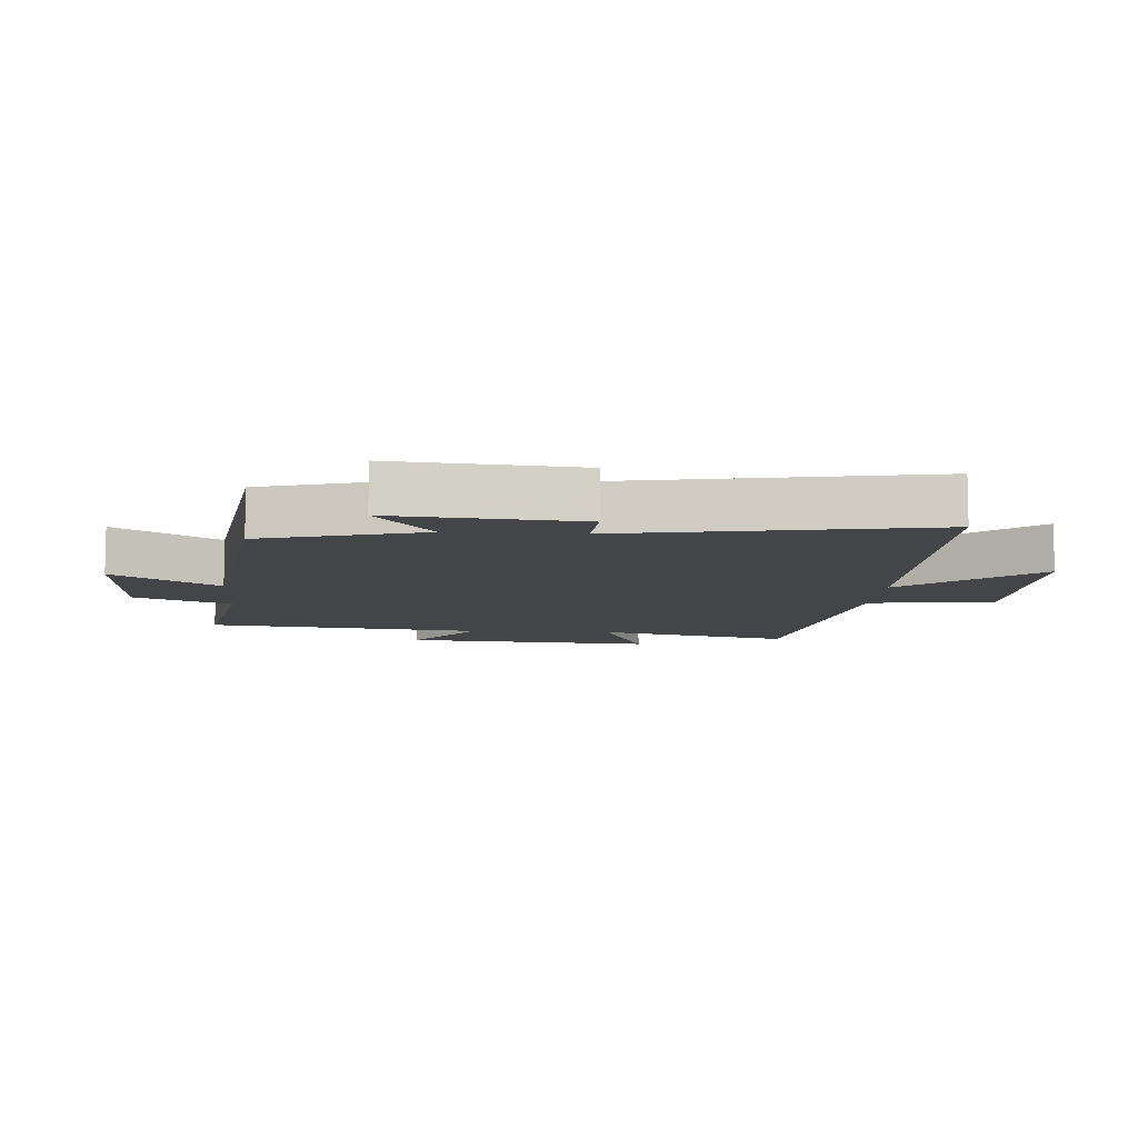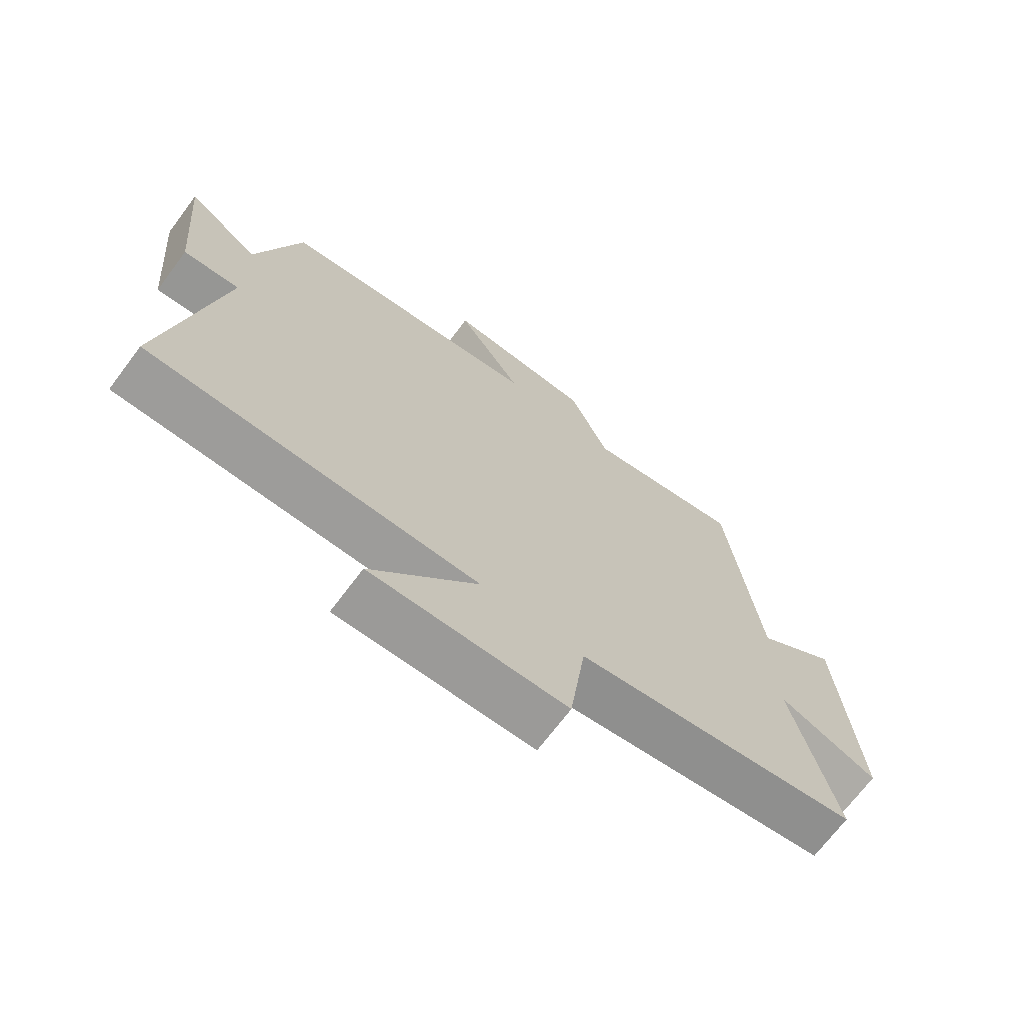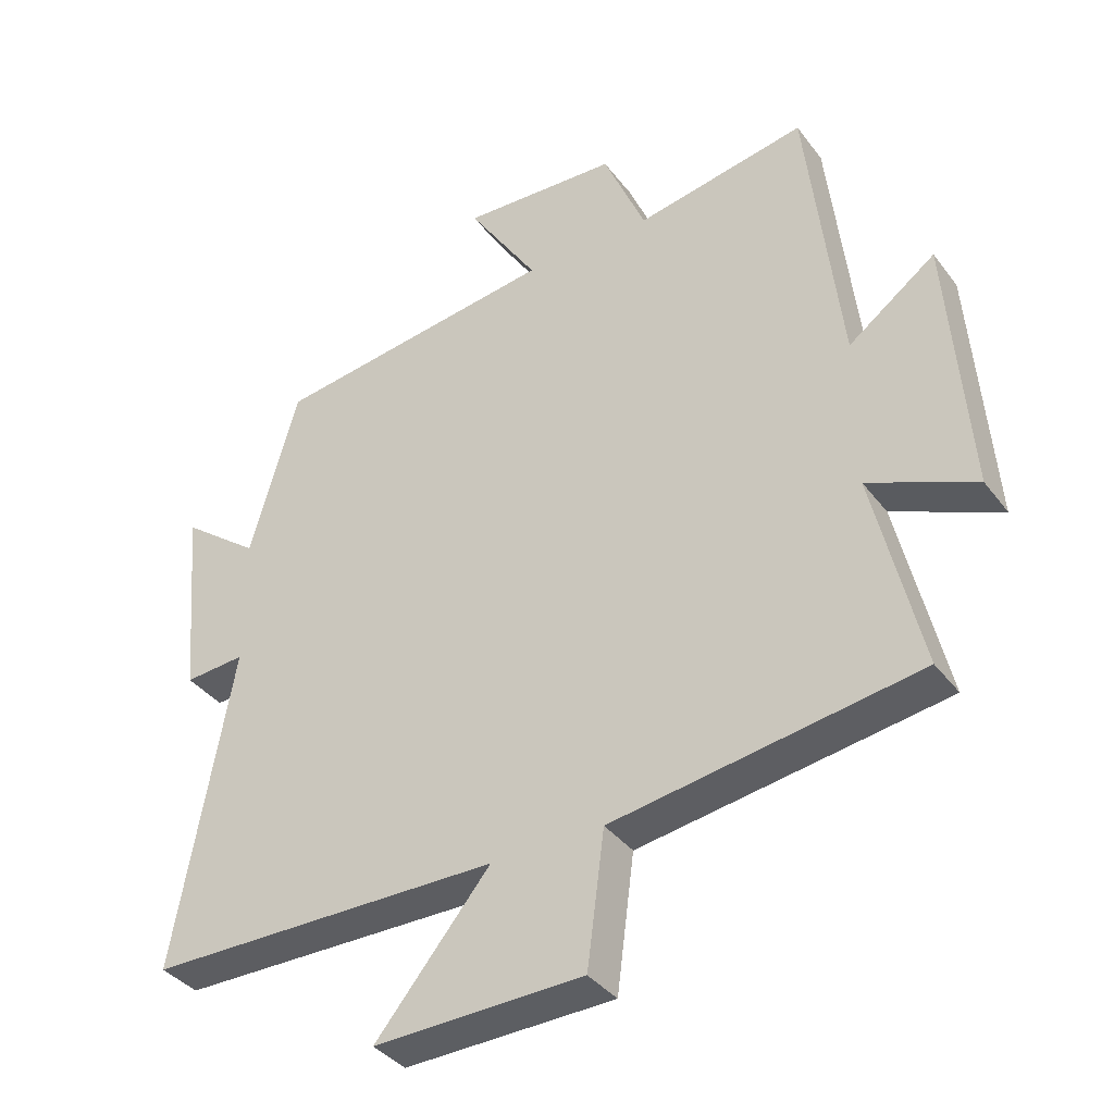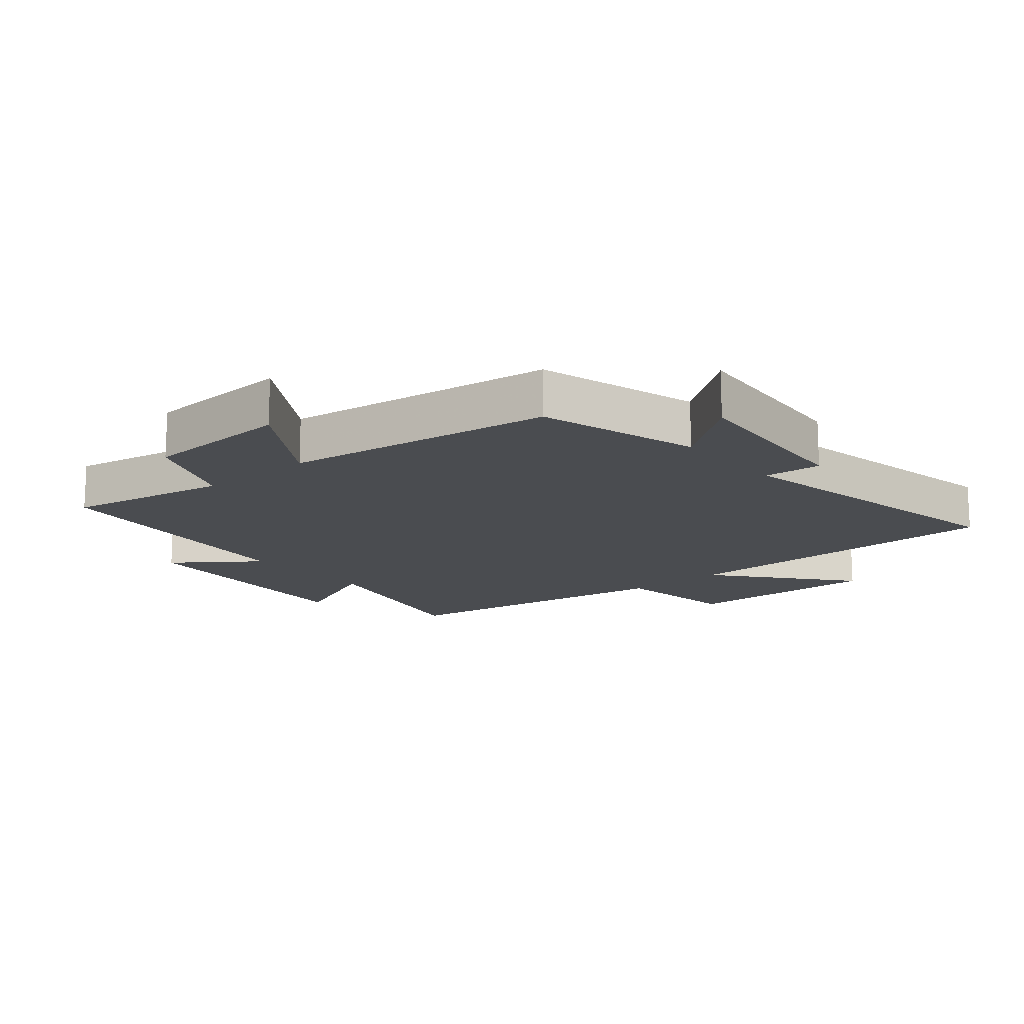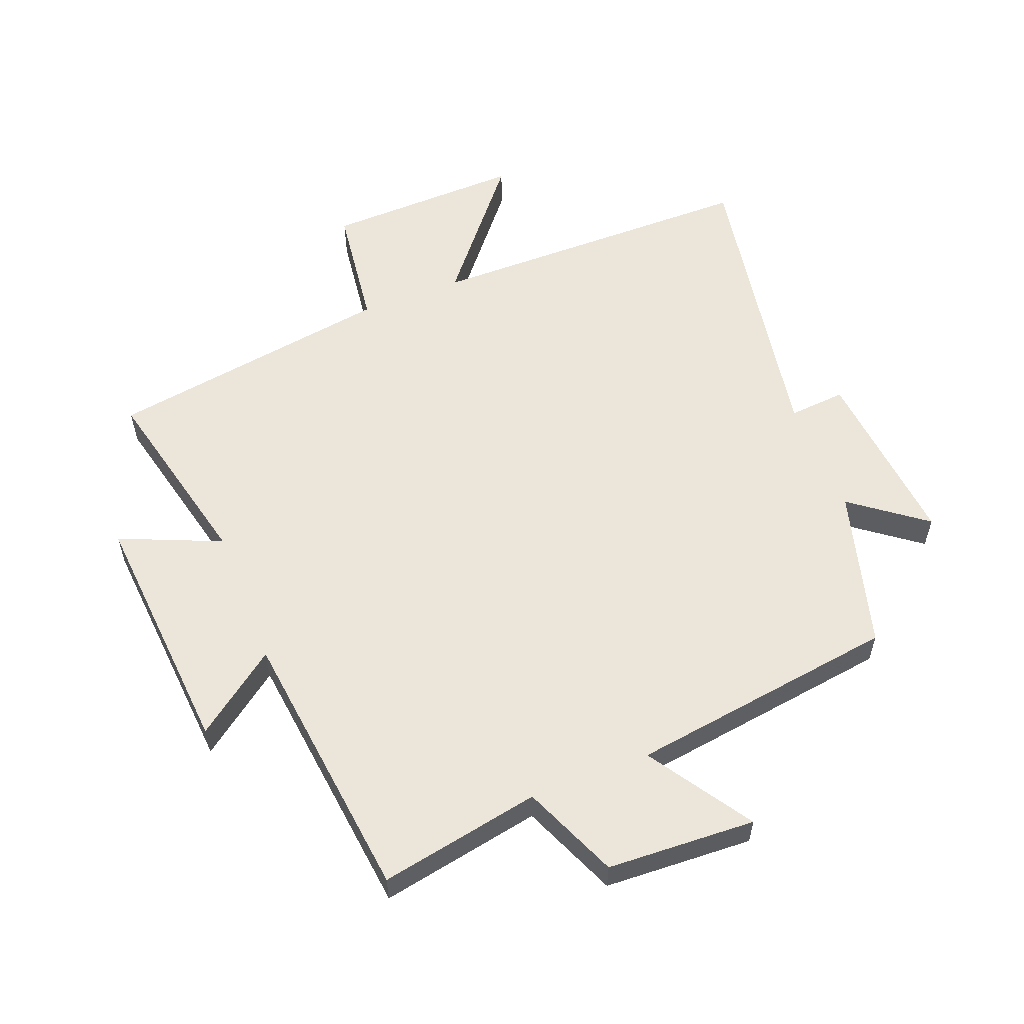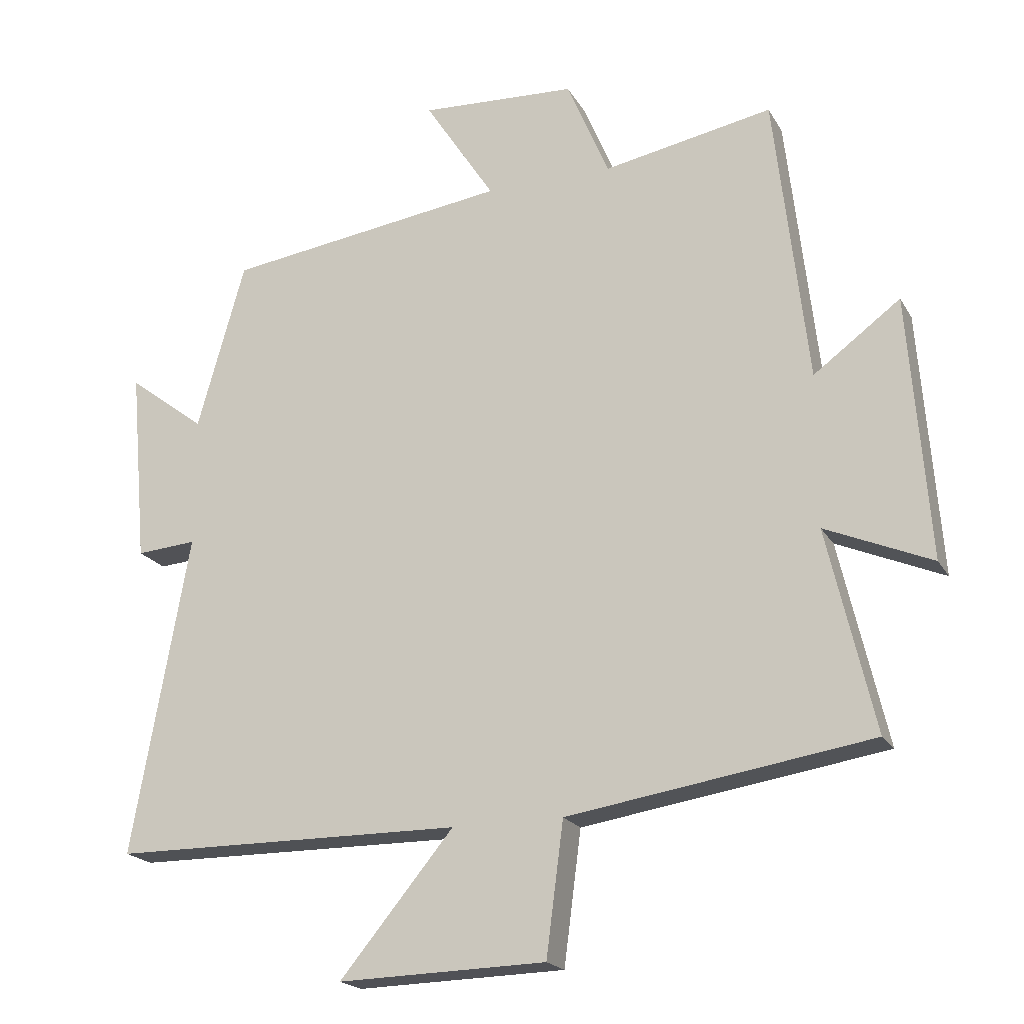
<metadata>
{"format":"obj","ext":"obj","renderer":"f3d","projection":"perspective","resolution":1024,"background":"white","views":[{"elev":-8.9,"azim":86.0,"up":"+Y"},{"elev":-70.0,"azim":143.1,"up":"+Z"},{"elev":-37.4,"azim":-147.5,"up":"+Z"},{"elev":-15.1,"azim":40.3,"up":"+Y"},{"elev":56.8,"azim":-21.5,"up":"+Y"},{"elev":-20.0,"azim":-158.0,"up":"+Z"}]}
</metadata>
<code>
v -0.45 0.07 0.548
v -0.194 0.07 0.5
v -0.13 0.07 0.652
v 0.106 0.07 0.664
v 0 0.07 0.5
v 0.428 0.07 0.441
v 0.5 0.07 0.186
v 0.617 0.07 0.275
v 0.591 0.07 -0.019
v 0.5 0.07 -0.012
v 0.586 0.07 -0.496
v 0.055 0.07 -0.5
v 0.227 0.07 -0.708
v -0.087 0.07 -0.7
v -0.113 0.07 -0.5
v -0.571 0.07 -0.429
v -0.5 0.07 -0.123
v -0.661 0.07 -0.192
v -0.631 0.07 0.206
v -0.5 0.07 0.109
v -0.45 0 0.548
v -0.194 0 0.5
v -0.13 0 0.652
v 0.106 0 0.664
v 0 0 0.5
v 0.428 0 0.441
v 0.5 0 0.186
v 0.617 0 0.275
v 0.591 0 -0.019
v 0.5 0 -0.012
v 0.586 0 -0.496
v 0.055 0 -0.5
v 0.227 0 -0.708
v -0.087 0 -0.7
v -0.113 0 -0.5
v -0.571 0 -0.429
v -0.5 0 -0.123
v -0.661 0 -0.192
v -0.631 0 0.206
v -0.5 0 0.109
f 17 18 19 20
f 17 20 1 2
f 15 16 17 2
f 12 13 14 15
f 12 15 2
f 11 12 2
f 10 11 2
f 7 8 9 10
f 7 10 2
f 6 7 2
f 5 6 2
f 2 3 4 5
f 40 39 38 37
f 22 21 40 37
f 22 37 36 35
f 35 34 33 32
f 22 35 32
f 22 32 31
f 22 31 30
f 30 29 28 27
f 22 30 27
f 22 27 26
f 22 26 25
f 25 24 23 22
f 1 21 22 2
f 2 22 23 3
f 3 23 24 4
f 4 24 25 5
f 5 25 26 6
f 6 26 27 7
f 7 27 28 8
f 8 28 29 9
f 9 29 30 10
f 10 30 31 11
f 11 31 32 12
f 12 32 33 13
f 13 33 34 14
f 14 34 35 15
f 15 35 36 16
f 16 36 37 17
f 17 37 38 18
f 18 38 39 19
f 19 39 40 20
f 20 40 21 1

</code>
